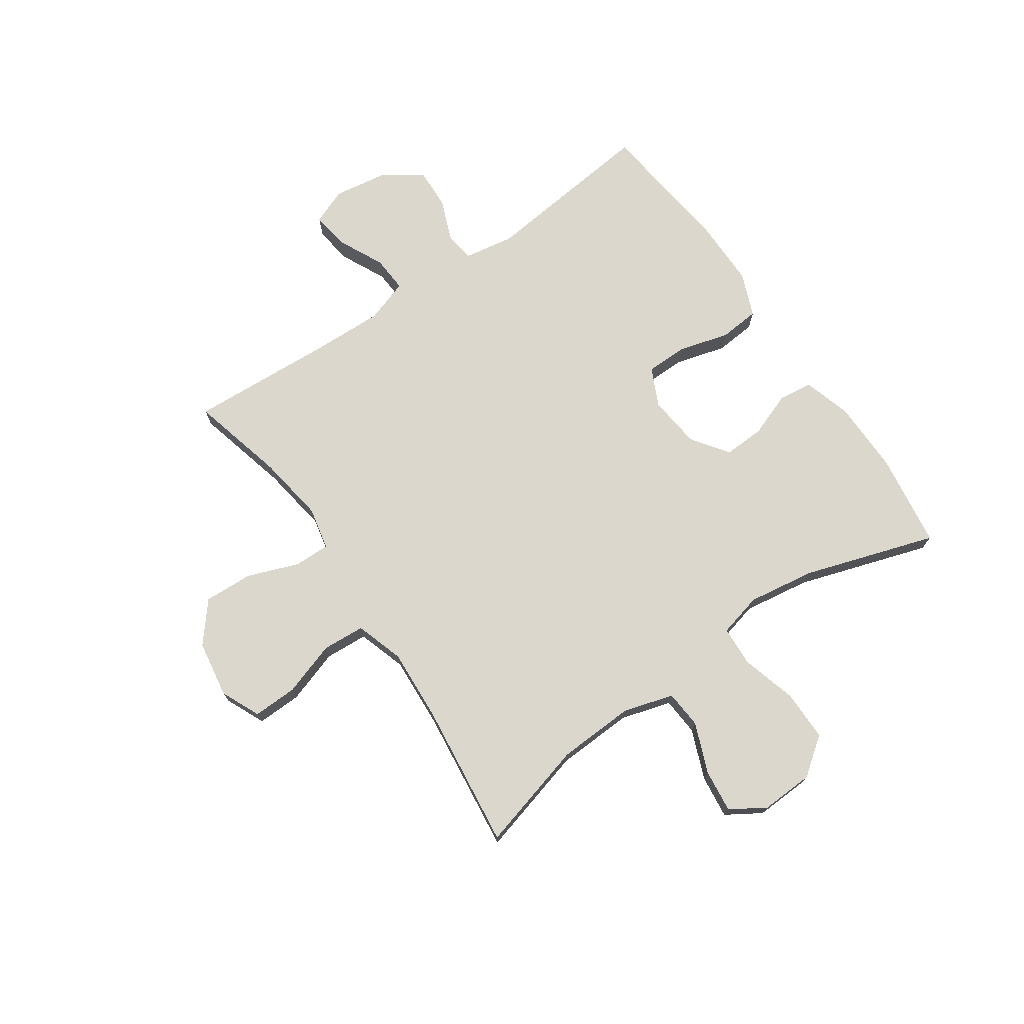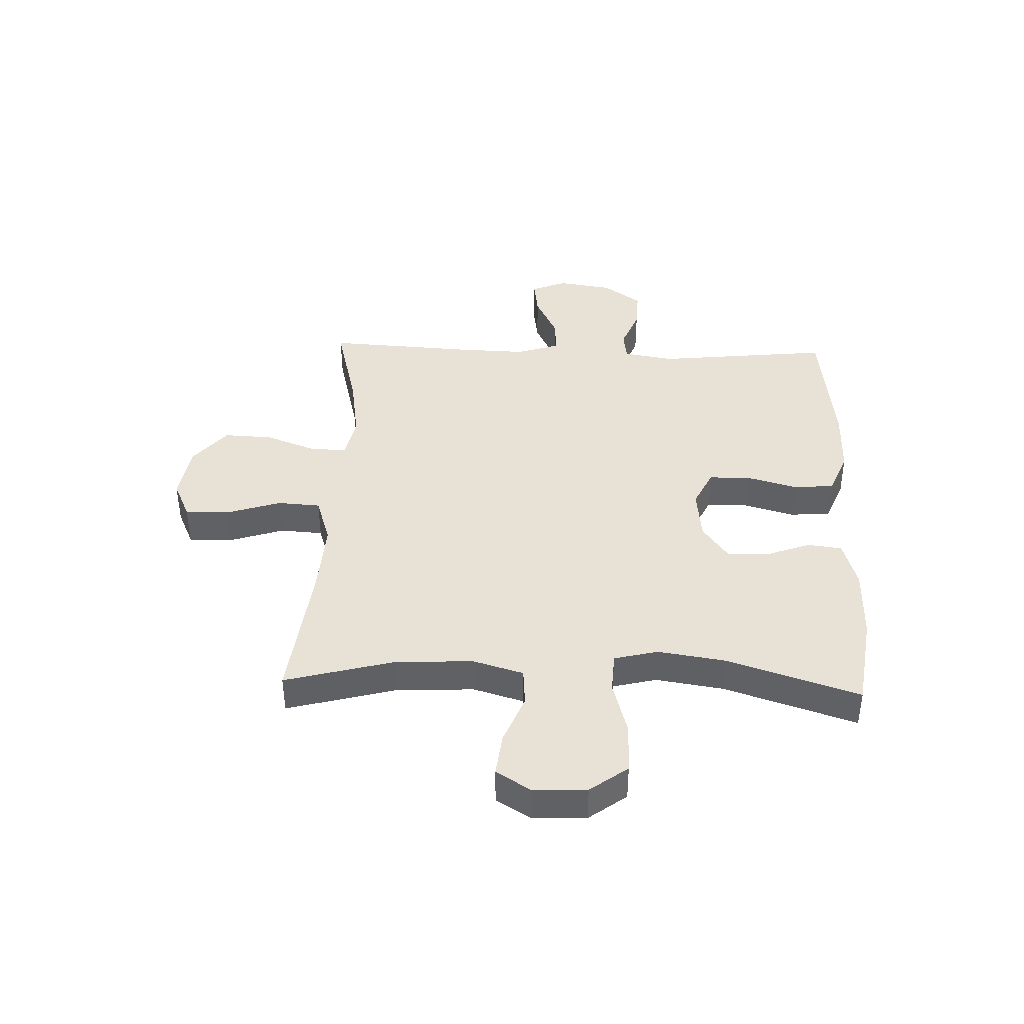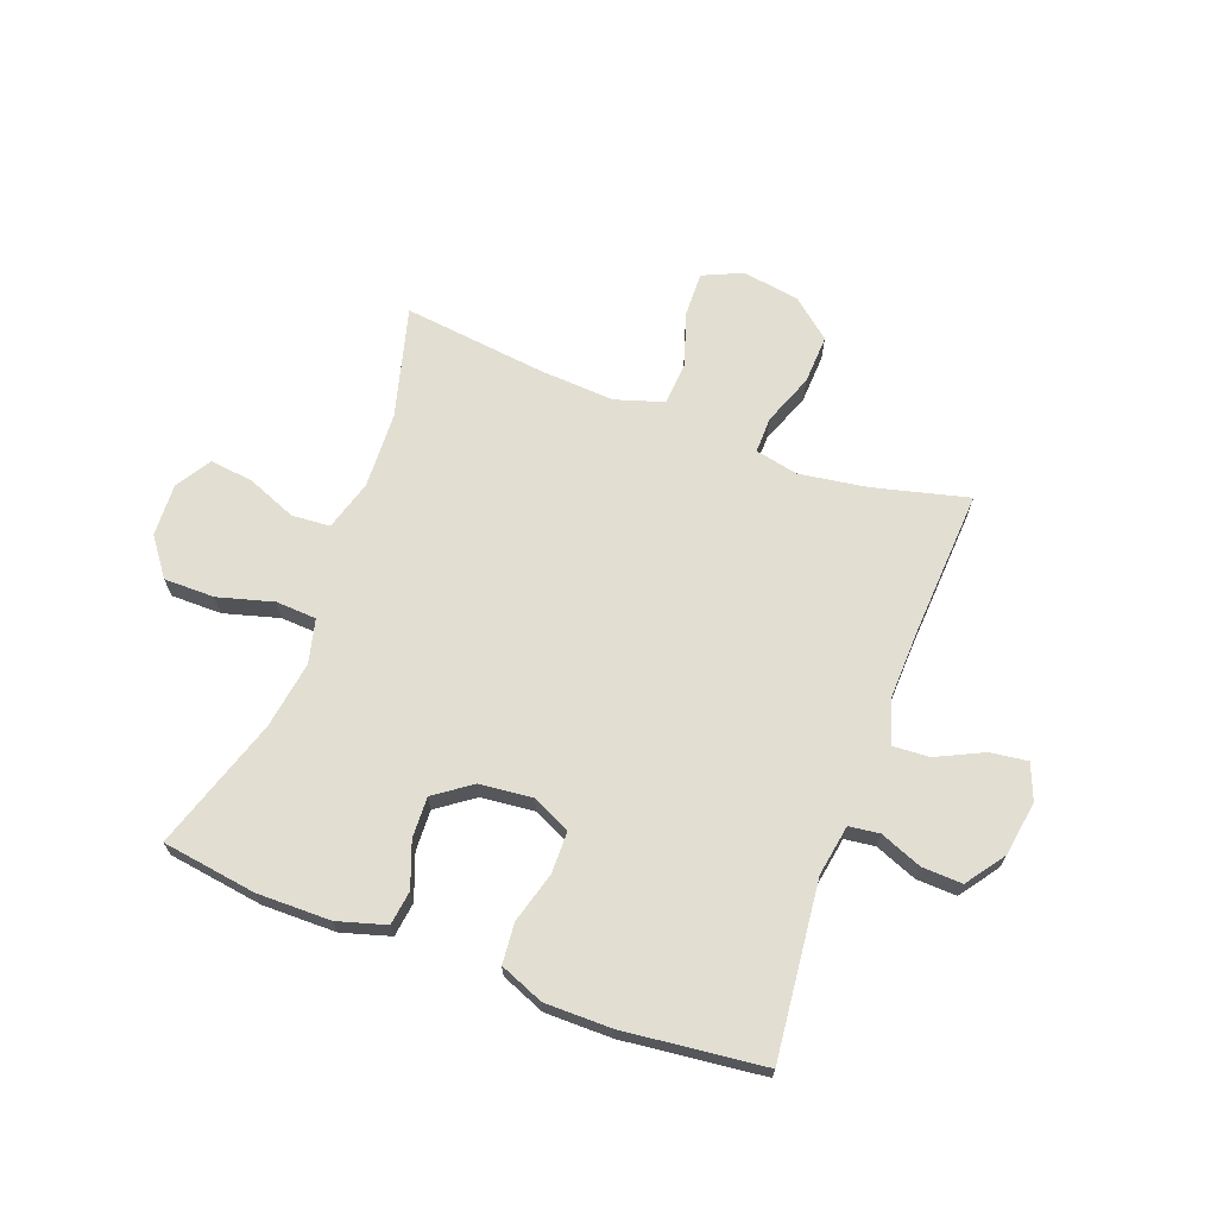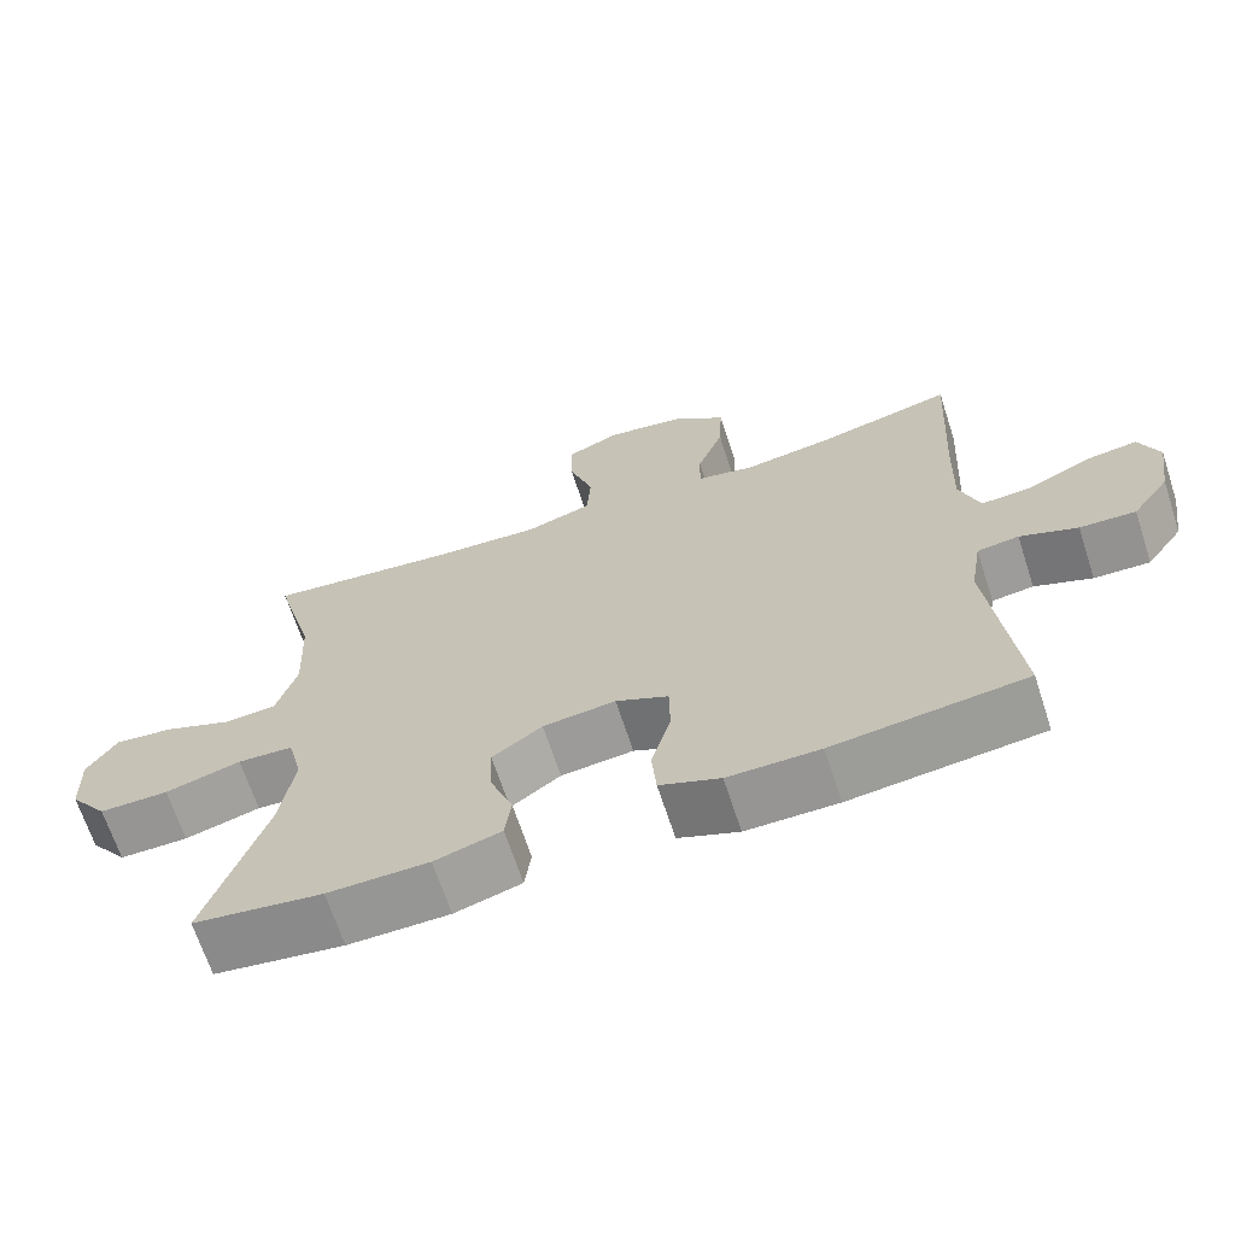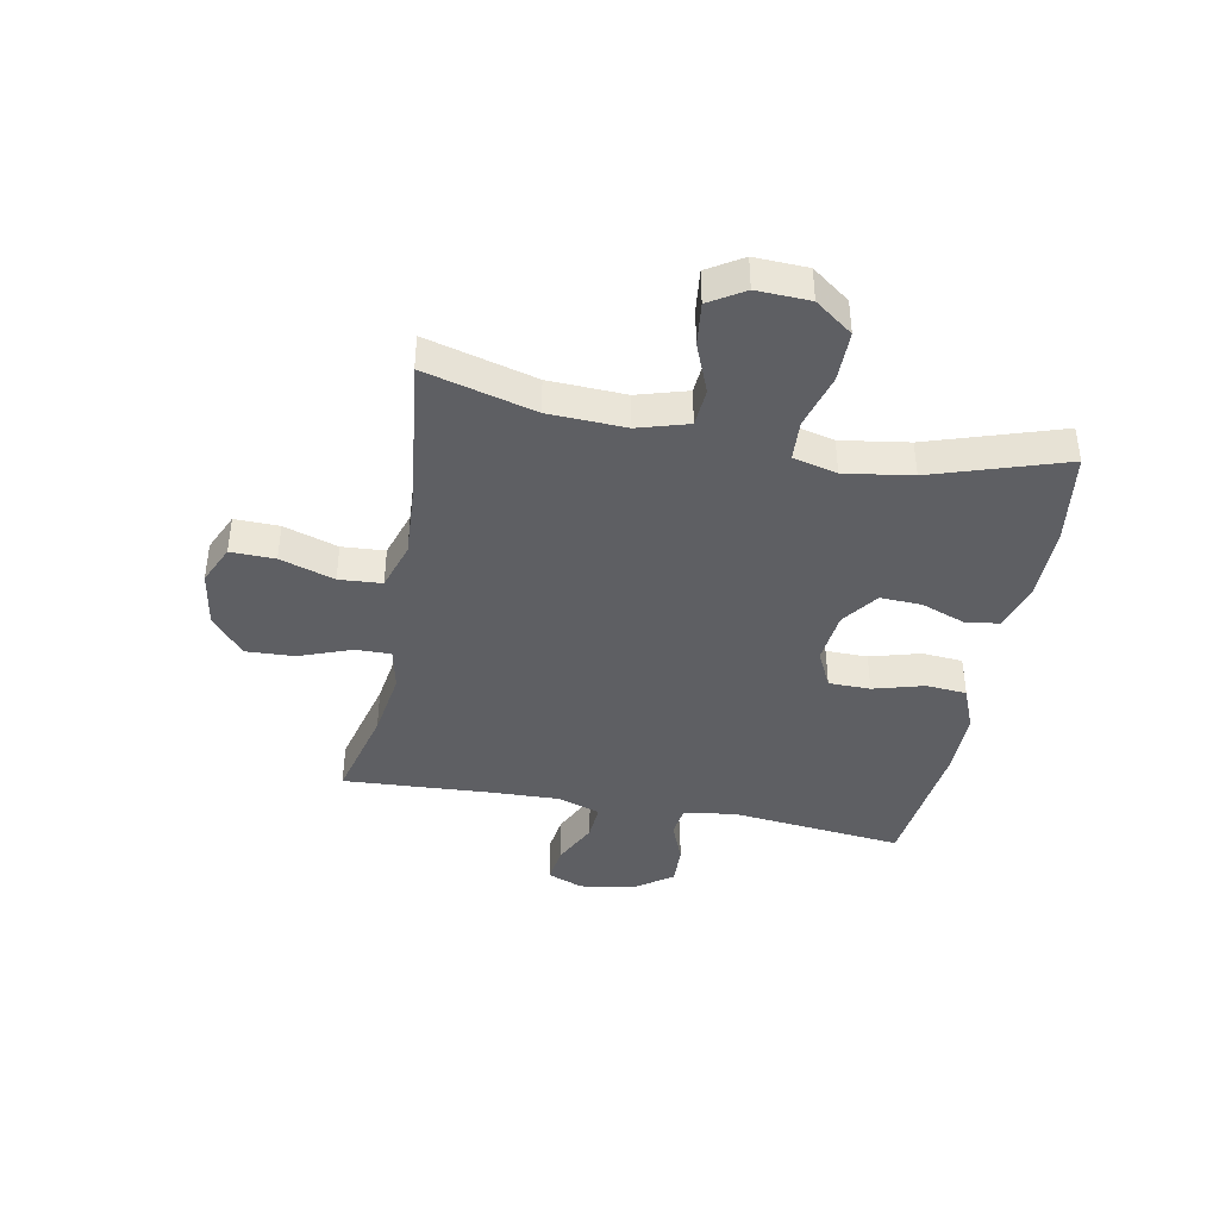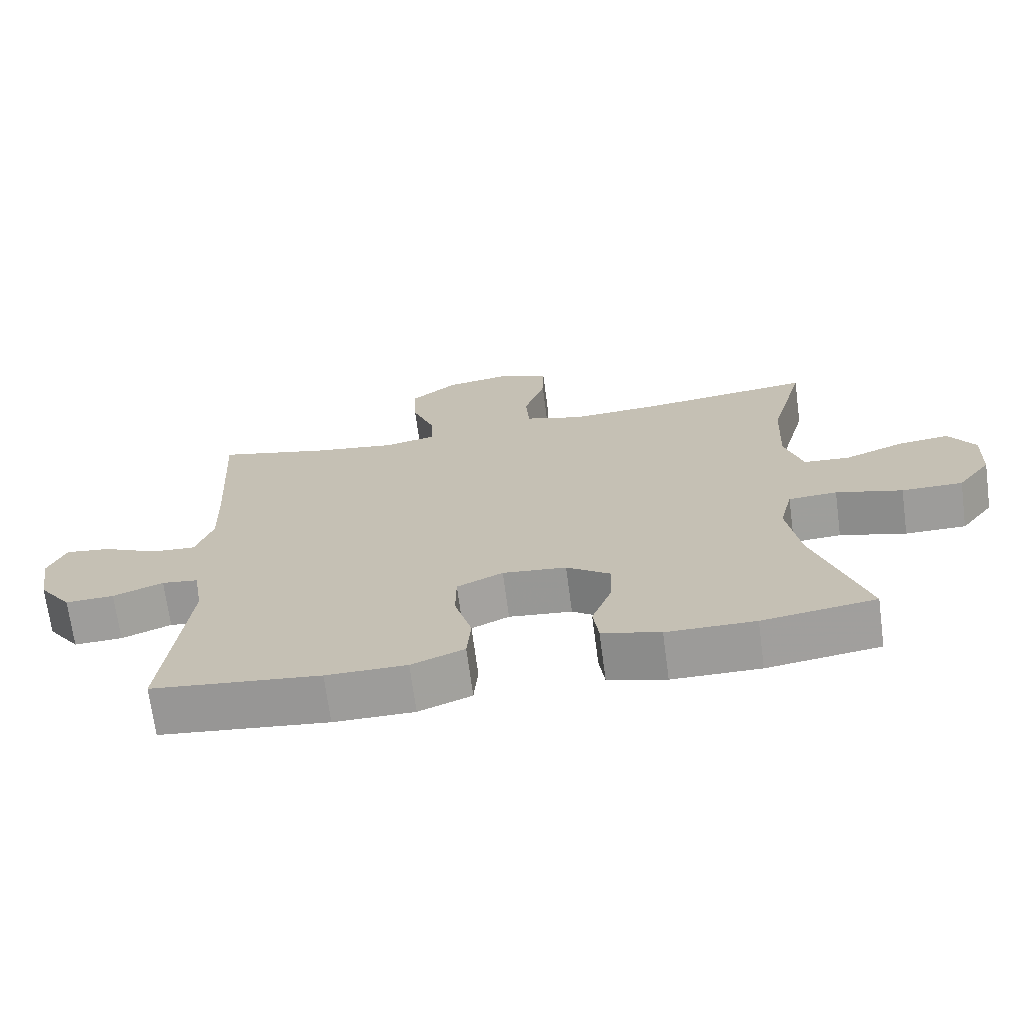
<metadata>
{"format":"obj","ext":"obj","renderer":"f3d","projection":"perspective","resolution":1024,"background":"white","views":[{"elev":73.2,"azim":55.4,"up":"+Y"},{"elev":40.5,"azim":92.0,"up":"+Y"},{"elev":67.8,"azim":-159.5,"up":"+Y"},{"elev":-67.5,"azim":-161.9,"up":"+Z"},{"elev":-40.9,"azim":79.2,"up":"+Y"},{"elev":-70.0,"azim":7.6,"up":"+Z"}]}
</metadata>
<code>
v -0.5 0.07 0.5
v -0.333 0.07 0.458
v -0.214 0.07 0.44
v -0.139 0.07 0.456
v -0.14 0.07 0.519
v -0.174 0.07 0.609
v -0.178 0.07 0.695
v -0.109 0.07 0.752
v -0.009 0.07 0.768
v 0.06 0.07 0.737
v 0.058 0.07 0.659
v 0.027 0.07 0.564
v 0.032 0.07 0.489
v 0.117 0.07 0.462
v 0.248 0.07 0.47
v 0.5 0.07 0.5
v 0.448 0.07 0.307
v 0.442 0.07 0.172
v 0.468 0.07 0.084
v 0.535 0.07 0.079
v 0.622 0.07 0.114
v 0.698 0.07 0.123
v 0.736 0.07 0.062
v 0.732 0.07 -0.031
v 0.683 0.07 -0.097
v 0.594 0.07 -0.097
v 0.497 0.07 -0.07
v 0.426 0.07 -0.074
v 0.407 0.07 -0.151
v 0.425 0.07 -0.269
v 0.5 0.07 -0.5
v 0.335 0.07 -0.524
v 0.206 0.07 -0.523
v 0.121 0.07 -0.498
v 0.113 0.07 -0.438
v 0.142 0.07 -0.36
v 0.145 0.07 -0.288
v 0.081 0.07 -0.242
v -0.012 0.07 -0.232
v -0.079 0.07 -0.264
v -0.08 0.07 -0.337
v -0.055 0.07 -0.426
v -0.061 0.07 -0.497
v -0.138 0.07 -0.528
v -0.255 0.07 -0.528
v -0.5 0.07 -0.5
v -0.467 0.07 -0.194
v -0.482 0.07 -0.105
v -0.535 0.07 -0.098
v -0.608 0.07 -0.127
v -0.679 0.07 -0.13
v -0.727 0.07 -0.063
v -0.742 0.07 0.033
v -0.717 0.07 0.096
v -0.651 0.07 0.087
v -0.57 0.07 0.048
v -0.506 0.07 0.044
v -0.481 0.07 0.12
v -0.485 0.07 0.243
v -0.5 0 0.5
v -0.333 0 0.458
v -0.214 0 0.44
v -0.139 0 0.456
v -0.14 0 0.519
v -0.174 0 0.609
v -0.178 0 0.695
v -0.109 0 0.752
v -0.009 0 0.768
v 0.06 0 0.737
v 0.058 0 0.659
v 0.027 0 0.564
v 0.032 0 0.489
v 0.117 0 0.462
v 0.248 0 0.47
v 0.5 0 0.5
v 0.448 0 0.307
v 0.442 0 0.172
v 0.468 0 0.084
v 0.535 0 0.079
v 0.622 0 0.114
v 0.698 0 0.123
v 0.736 0 0.062
v 0.732 0 -0.031
v 0.683 0 -0.097
v 0.594 0 -0.097
v 0.497 0 -0.07
v 0.426 0 -0.074
v 0.407 0 -0.151
v 0.425 0 -0.269
v 0.5 0 -0.5
v 0.335 0 -0.524
v 0.206 0 -0.523
v 0.121 0 -0.498
v 0.113 0 -0.438
v 0.142 0 -0.36
v 0.145 0 -0.288
v 0.081 0 -0.242
v -0.012 0 -0.232
v -0.079 0 -0.264
v -0.08 0 -0.337
v -0.055 0 -0.426
v -0.061 0 -0.497
v -0.138 0 -0.528
v -0.255 0 -0.528
v -0.5 0 -0.5
v -0.467 0 -0.194
v -0.482 0 -0.105
v -0.535 0 -0.098
v -0.608 0 -0.127
v -0.679 0 -0.13
v -0.727 0 -0.063
v -0.742 0 0.033
v -0.717 0 0.096
v -0.651 0 0.087
v -0.57 0 0.048
v -0.506 0 0.044
v -0.481 0 0.12
v -0.485 0 0.243
f 53 54 55 56
f 53 56 57
f 52 53 57
f 49 50 51 52
f 48 49 52 57
f 47 48 57 58
f 45 46 47
f 41 42 43 44
f 40 41 44 45
f 33 34 35 36
f 33 36 37
f 30 31 32 33
f 29 30 33 37
f 28 29 37 38
f 24 25 26 27
f 24 27 28
f 23 24 28
f 20 21 22 23
f 19 20 23 28
f 18 19 28 38
f 15 16 17
f 14 15 17 18
f 13 14 18 38
f 9 10 11 12
f 9 12 13
f 5 6 7 8
f 4 5 8 9
f 59 1 2
f 59 2 3
f 58 59 3 4
f 40 45 47 58
f 39 40 58 4
f 13 38 39
f 4 9 13 39
f 115 114 113 112
f 116 115 112
f 116 112 111
f 111 110 109 108
f 116 111 108 107
f 117 116 107 106
f 106 105 104
f 103 102 101 100
f 104 103 100 99
f 95 94 93 92
f 96 95 92
f 92 91 90 89
f 96 92 89 88
f 97 96 88 87
f 86 85 84 83
f 87 86 83
f 87 83 82
f 82 81 80 79
f 87 82 79 78
f 97 87 78 77
f 76 75 74
f 77 76 74 73
f 97 77 73 72
f 71 70 69 68
f 72 71 68
f 67 66 65 64
f 68 67 64 63
f 61 60 118
f 62 61 118
f 63 62 118 117
f 117 106 104 99
f 63 117 99 98
f 98 97 72
f 98 72 68 63
f 1 60 61 2
f 2 61 62 3
f 3 62 63 4
f 4 63 64 5
f 5 64 65 6
f 6 65 66 7
f 7 66 67 8
f 8 67 68 9
f 9 68 69 10
f 10 69 70 11
f 11 70 71 12
f 12 71 72 13
f 13 72 73 14
f 14 73 74 15
f 15 74 75 16
f 16 75 76 17
f 17 76 77 18
f 18 77 78 19
f 19 78 79 20
f 20 79 80 21
f 21 80 81 22
f 22 81 82 23
f 23 82 83 24
f 24 83 84 25
f 25 84 85 26
f 26 85 86 27
f 27 86 87 28
f 28 87 88 29
f 29 88 89 30
f 30 89 90 31
f 31 90 91 32
f 32 91 92 33
f 33 92 93 34
f 34 93 94 35
f 35 94 95 36
f 36 95 96 37
f 37 96 97 38
f 38 97 98 39
f 39 98 99 40
f 40 99 100 41
f 41 100 101 42
f 42 101 102 43
f 43 102 103 44
f 44 103 104 45
f 45 104 105 46
f 46 105 106 47
f 47 106 107 48
f 48 107 108 49
f 49 108 109 50
f 50 109 110 51
f 51 110 111 52
f 52 111 112 53
f 53 112 113 54
f 54 113 114 55
f 55 114 115 56
f 56 115 116 57
f 57 116 117 58
f 58 117 118 59
f 59 118 60 1

</code>
